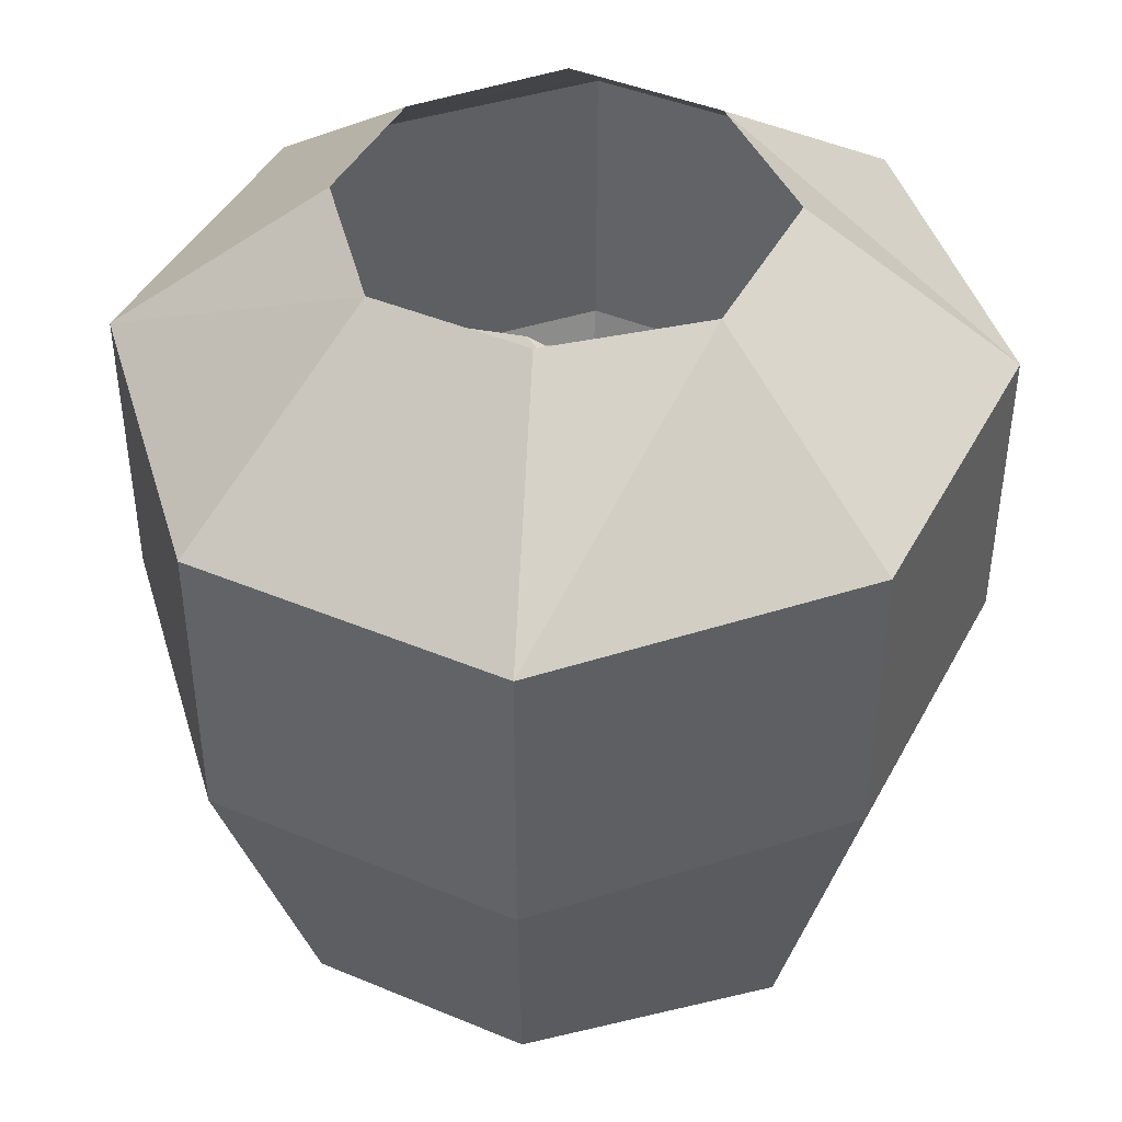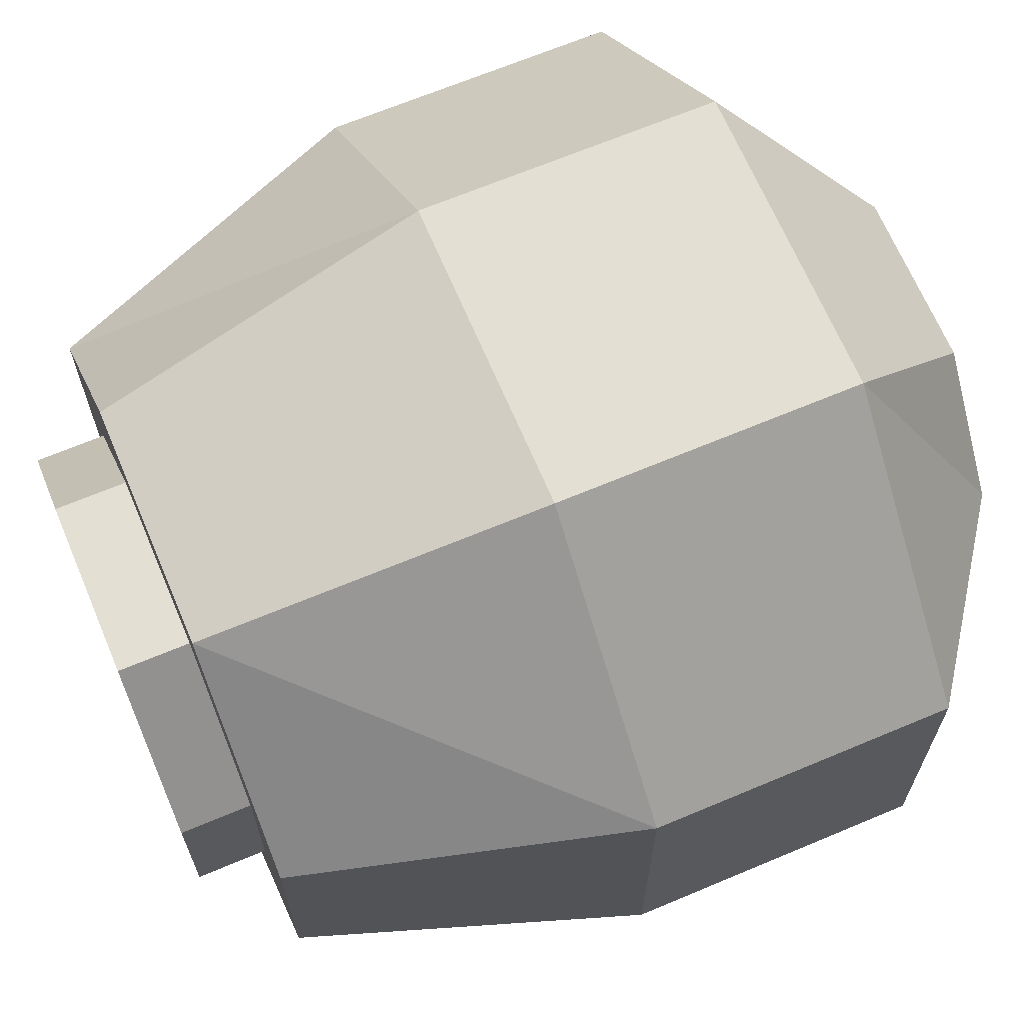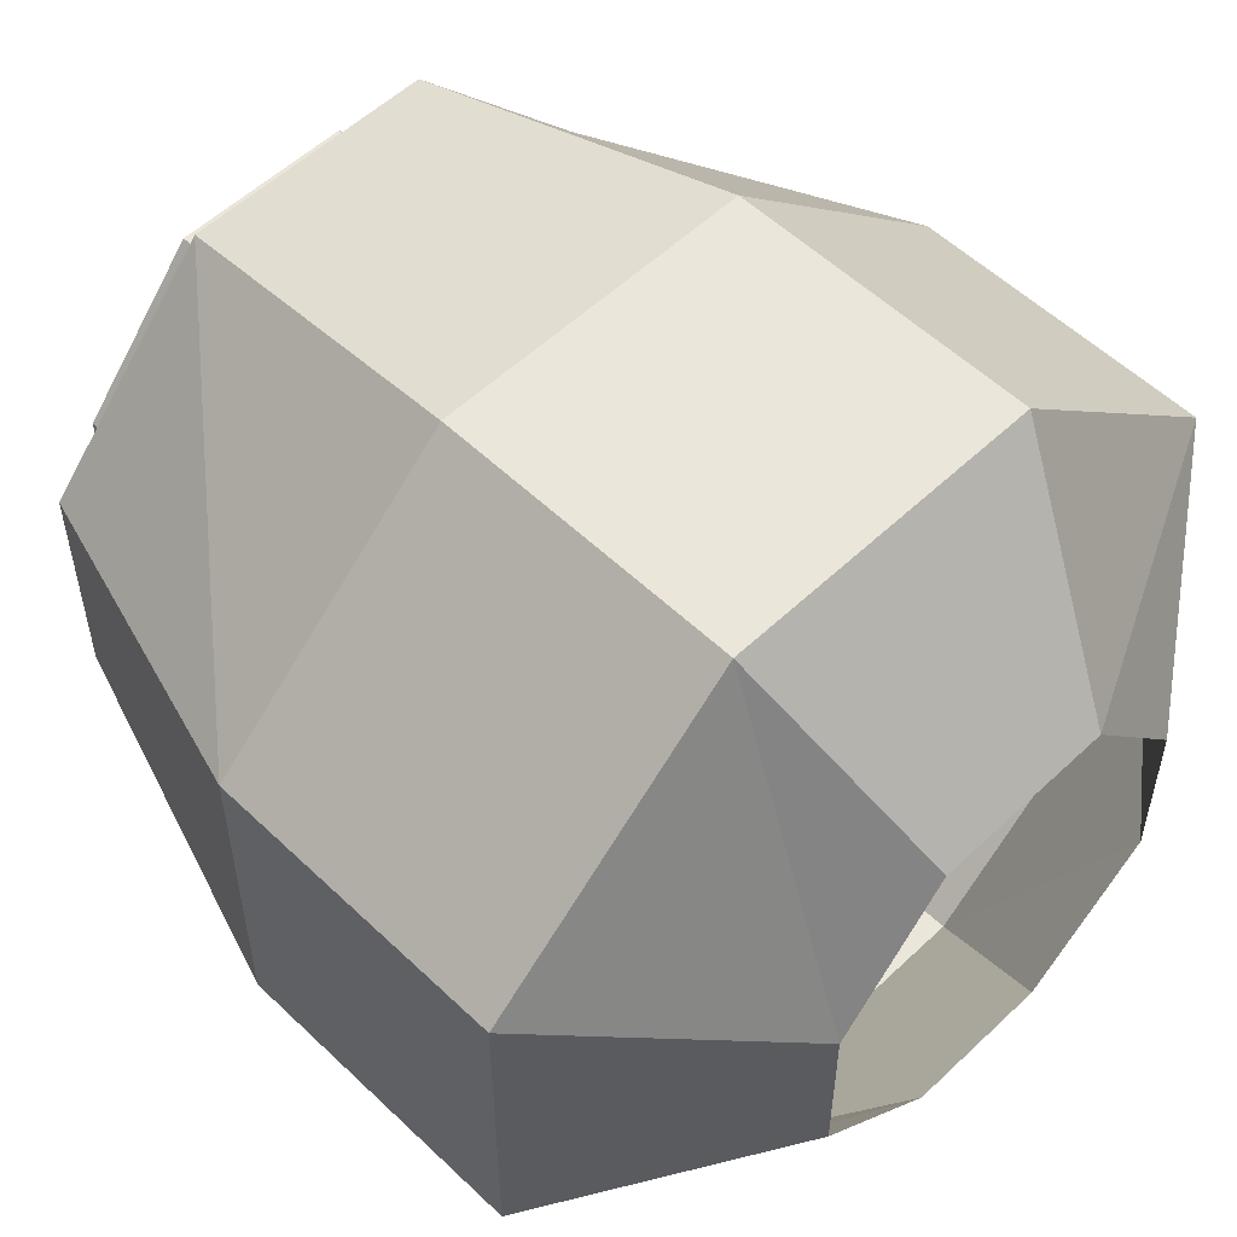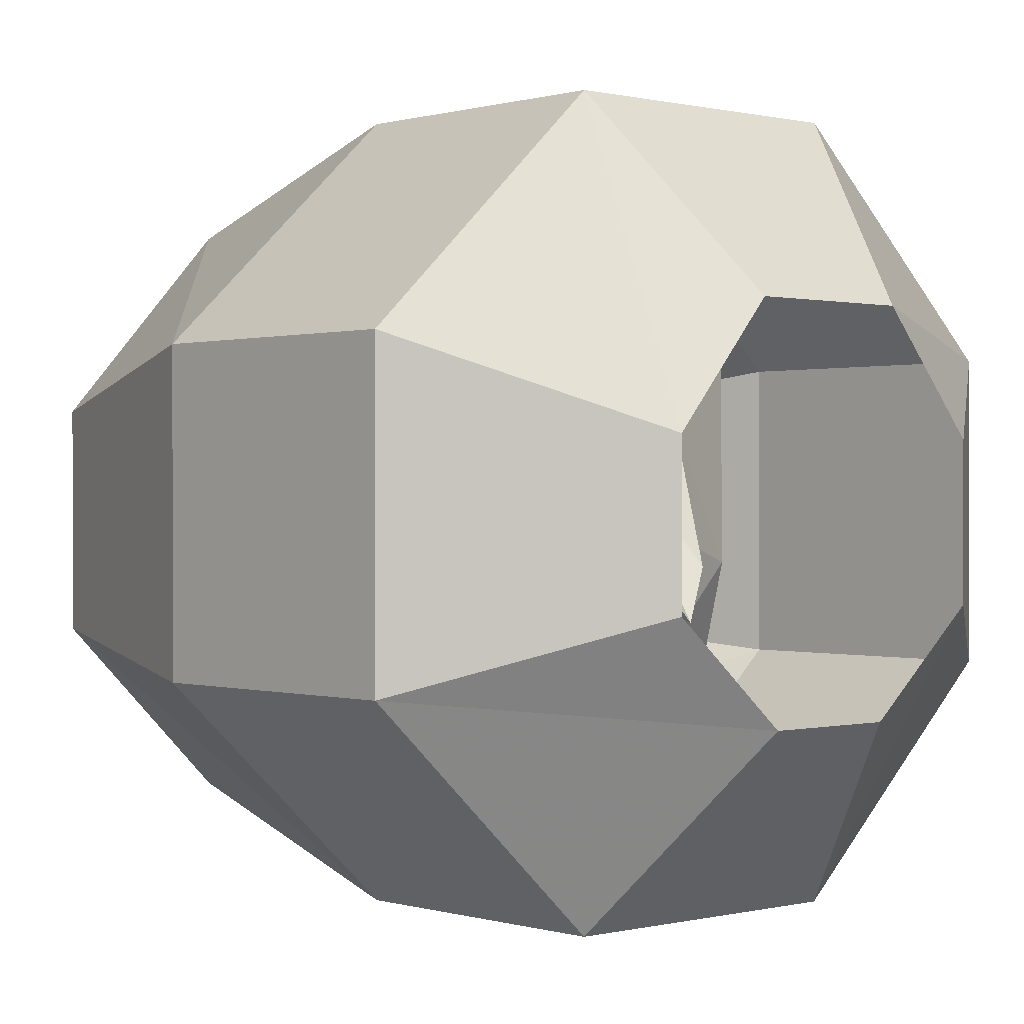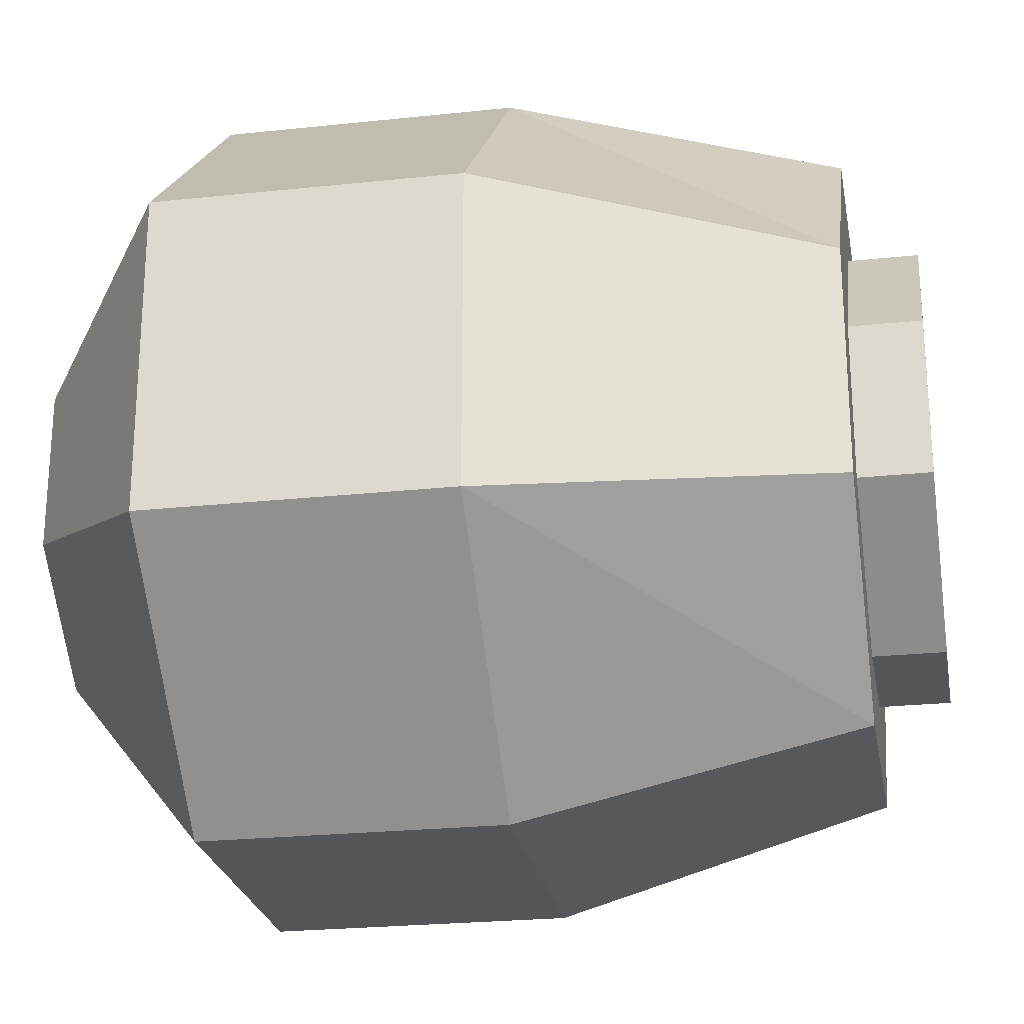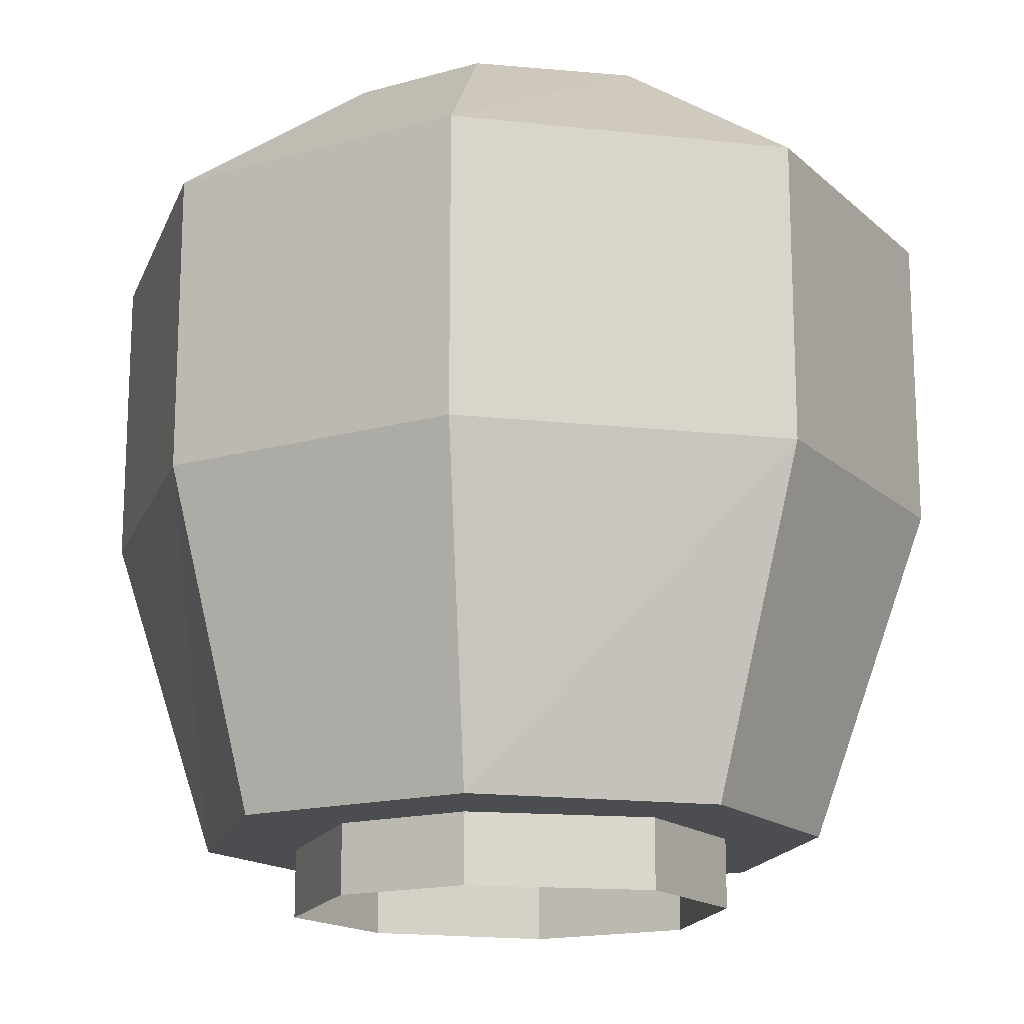
<metadata>
{"format":"obj","ext":"obj","renderer":"f3d","projection":"perspective","resolution":1024,"background":"white","views":[{"elev":43.1,"azim":-63.6,"up":"+Y"},{"elev":67.0,"azim":67.1,"up":"+Z"},{"elev":55.0,"azim":135.1,"up":"+Z"},{"elev":0.3,"azim":137.8,"up":"+Z"},{"elev":-24.4,"azim":-80.0,"up":"+Z"},{"elev":-16.1,"azim":-149.8,"up":"+Y"}]}
</metadata>
<code>
v -0.01562 -0.25 0.05469
v 0 -0.2266 0.05469
v 0 -0.2031 0.1094
v -0.02344 -0.2188 0.1172
v -0.04688 -0.2734 0.03125
v 0 -0.2422 0
v 0.01562 -0.25 0.05469
v 0.02344 -0.2188 0.1094
v 0.03125 -0.1719 0.1484
v 0 -0.1641 0.1406
v -0.03906 -0.1719 0.1484
v -0.08594 -0.2422 0.03125
v -0.04688 -0.2656 -0.04688
v 0 -0.2344 -0.07812
v 0.04688 -0.2656 -0.04688
v 0.04688 -0.2734 0.03125
v 0.08594 -0.2422 0.03125
v 0.1016 -0.1953 0.07812
v 0 -0.125 0.1328
v -0.1016 -0.1953 0.07031
v -0.08594 -0.2422 -0.03125
v 0 -0.2031 -0.1016
v 0.08594 -0.2422 -0.03125
v -0.09375 -0.2031 -0.07812
v 0 -0.1719 -0.1094
v -0.1016 -0.1562 0.07031
v -0.09375 -0.1641 -0.08594
v 0 -0.1328 -0.1016
v 0.08594 -0.1641 -0.08594
v 0.08594 -0.2031 -0.0625
v 0 -0.1094 0.1016
v -0.04688 -0.1328 0.03906
v -0.08594 -0.1406 -0.02344
v 0 -0.1094 -0.07812
v 0.08594 -0.1406 -0.02344
v 0.1016 -0.1562 0.07031
v 0.04688 -0.1328 0.03906
v 0 -0.1328 0.03906
v -0.01562 -0.08594 -0.02344
v -0.02344 -0.1172 -0.007812
v 0 -0.1094 -0.03906
v 0.02344 -0.1172 -0.007812
v 0 -0.07812 -0.04688
v 0.01562 -0.08594 -0.02344
v -0.03906 0 0.08594
v -0.08594 0 0.03125
v -0.1797 -0.07031 0.07031
v -0.07031 -0.07031 0.1719
v 0.03906 0 0.08594
v 0.07031 -0.07031 0.1719
v 0.08594 0 0.03125
v 0.1797 -0.07031 0.07031
v 0.08594 0 -0.03906
v 0.1797 -0.07031 -0.07031
v 0.03125 0 -0.08594
v 0.07031 -0.07031 -0.1719
v -0.03125 0 -0.08594
v -0.07031 -0.07031 -0.1719
v -0.08594 0 -0.03906
v -0.1797 -0.07031 -0.07031
v -0.1797 -0.1172 -0.07031
v -0.1797 -0.1172 0.07031
v -0.07031 -0.1172 0.1719
v 0.07031 -0.1172 0.1719
v 0.1797 -0.1172 0.07031
v 0.1797 -0.1172 -0.07031
v 0.07031 -0.1172 -0.1719
v -0.07031 -0.1172 -0.1719
v -0.07031 -0.2031 -0.1719
v -0.1797 -0.2031 -0.07031
v -0.1797 -0.2031 0.07031
v -0.07031 -0.2031 0.1719
v 0.07031 -0.2031 0.1719
v 0.1797 -0.2031 0.07031
v 0.1797 -0.2031 -0.07031
v 0.07031 -0.2031 -0.1719
v 0.05469 -0.3516 -0.1328
v -0.05469 -0.3516 -0.1328
v -0.1328 -0.3516 -0.05469
v -0.1328 -0.3516 0.04688
v -0.05469 -0.3516 0.1328
v 0.05469 -0.3516 0.1328
v 0.1328 -0.3516 0.04688
v 0.1328 -0.3516 -0.05469
v 0.09375 -0.3516 -0.03906
v 0.03125 -0.3516 -0.09375
v -0.03125 -0.3516 -0.09375
v -0.09375 -0.3516 -0.03906
v -0.09375 -0.3516 0.03125
v -0.03906 -0.3516 0.09375
v 0.03906 -0.3516 0.09375
v 0.09375 -0.3516 0.03125
v 0.09375 -0.3828 0.03125
v 0.09375 -0.3828 -0.03906
v 0.03906 -0.3828 0.09375
v -0.03906 -0.3828 0.09375
v -0.09375 -0.3828 0.03125
v -0.09375 -0.3828 -0.03906
v -0.03125 -0.3828 -0.09375
v 0.03125 -0.3828 -0.09375
f 1 2 3
f 1 3 4
f 1 4 5
f 1 5 6
f 1 6 2
f 3 10 11
f 3 11 4
f 4 11 12
f 4 12 5
f 5 12 13
f 5 13 6
f 6 13 14
f 10 19 11
f 11 19 20
f 11 20 12
f 12 20 21
f 12 21 13
f 13 21 14
f 14 21 22
f 24 25 22
f 24 22 21
f 24 21 20
f 24 20 26
f 24 26 27
f 24 27 25
f 25 27 28
f 19 26 20
f 26 19 31
f 26 31 32
f 26 32 33
f 26 33 27
f 27 33 28
f 28 33 34
f 31 38 32
f 32 38 39
f 32 39 40
f 32 40 33
f 33 40 34
f 34 40 41
f 39 38 43
f 39 43 40
f 40 43 41
f 2 6 7
f 2 7 3
f 3 7 8
f 3 8 9
f 3 9 10
f 6 14 15
f 6 15 16
f 6 16 7
f 7 16 8
f 8 16 17
f 8 17 9
f 9 17 18
f 9 18 19
f 9 19 10
f 14 22 23
f 14 23 15
f 15 23 17
f 15 17 16
f 25 28 29
f 25 29 30
f 25 30 22
f 22 30 23
f 23 30 18
f 23 18 17
f 28 34 35
f 28 35 29
f 29 35 36
f 29 36 30
f 30 36 18
f 18 36 19
f 19 36 31
f 31 36 37
f 31 37 38
f 34 41 42
f 34 42 35
f 35 42 37
f 35 37 36
f 41 43 42
f 42 43 44
f 42 44 37
f 37 44 38
f 38 44 43
f 45 46 47
f 45 47 48
f 45 48 49
f 49 48 50
f 49 50 51
f 51 50 52
f 51 52 53
f 53 52 54
f 53 54 55
f 55 54 56
f 55 56 57
f 57 56 58
f 57 58 59
f 59 58 60
f 59 60 46
f 46 60 47
f 47 60 61
f 47 61 62
f 47 62 48
f 48 62 63
f 48 63 50
f 50 63 64
f 50 64 52
f 52 64 65
f 52 65 54
f 54 65 66
f 54 66 56
f 56 66 67
f 56 67 58
f 58 67 68
f 58 68 60
f 60 68 61
f 61 68 69
f 61 69 70
f 61 70 62
f 62 70 71
f 62 71 63
f 63 71 72
f 63 72 64
f 64 72 73
f 64 73 65
f 65 73 74
f 65 74 66
f 66 74 75
f 66 75 67
f 67 75 76
f 67 76 68
f 68 76 69
f 69 76 77
f 69 77 78
f 69 78 70
f 70 78 79
f 70 79 71
f 71 79 80
f 71 80 72
f 72 80 81
f 72 81 73
f 73 81 82
f 73 82 74
f 74 82 83
f 74 83 75
f 75 83 84
f 75 84 76
f 76 84 77
f 77 84 85
f 77 85 86
f 77 86 87
f 77 87 78
f 78 87 79
f 79 87 88
f 79 88 80
f 80 88 89
f 80 89 81
f 81 89 90
f 81 90 82
f 82 90 91
f 82 91 92
f 82 92 83
f 83 92 84
f 84 92 85
f 85 94 92
f 92 94 93
f 92 93 91
f 93 95 91
f 91 95 90
f 95 96 90
f 90 96 89
f 96 97 89
f 89 97 88
f 97 98 88
f 88 98 87
f 98 99 87
f 87 99 86
f 99 100 86
f 86 100 85
f 100 94 85
f 85 92 93
f 85 93 94
f 92 91 95
f 92 95 93
f 91 90 96
f 91 96 95
f 90 89 97
f 90 97 96
f 89 88 98
f 89 98 97
f 88 87 99
f 88 99 98
f 87 86 100
f 87 100 99
f 86 85 94
f 86 94 100

</code>
